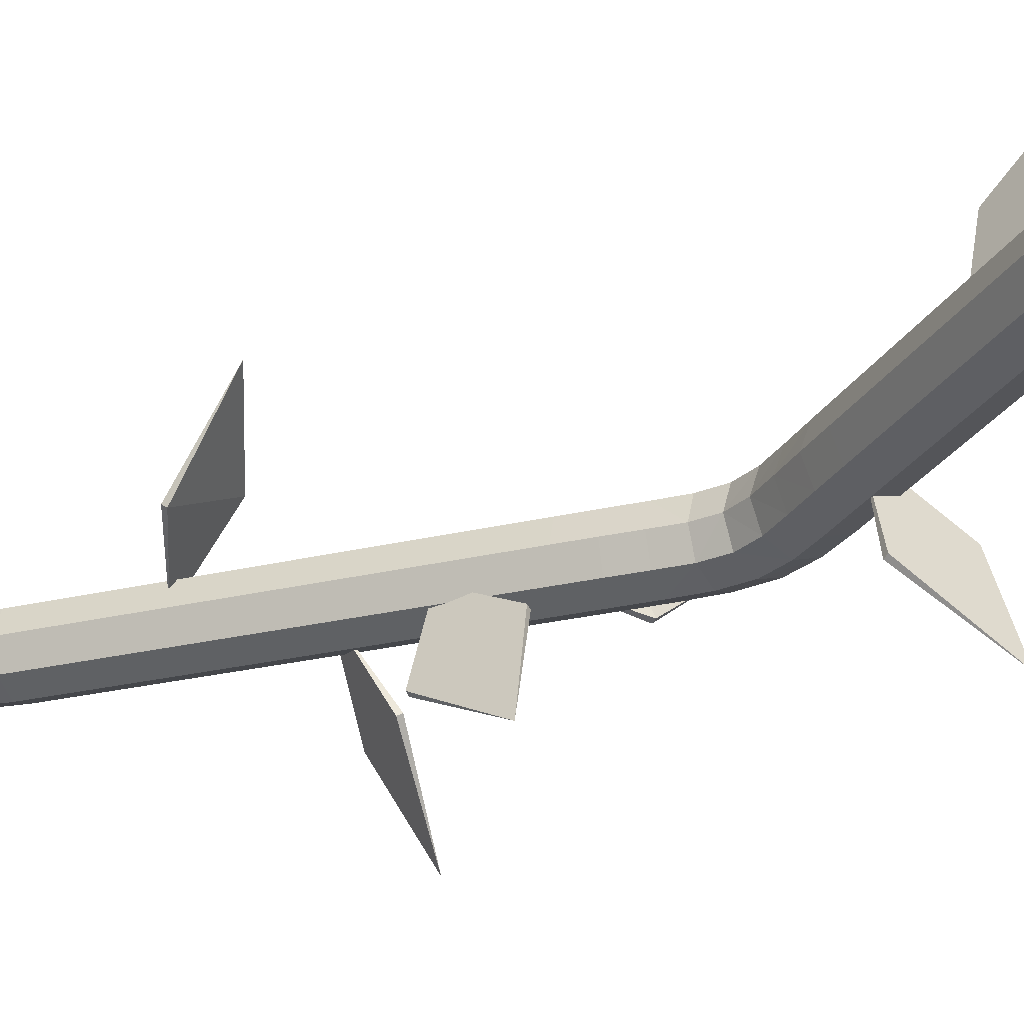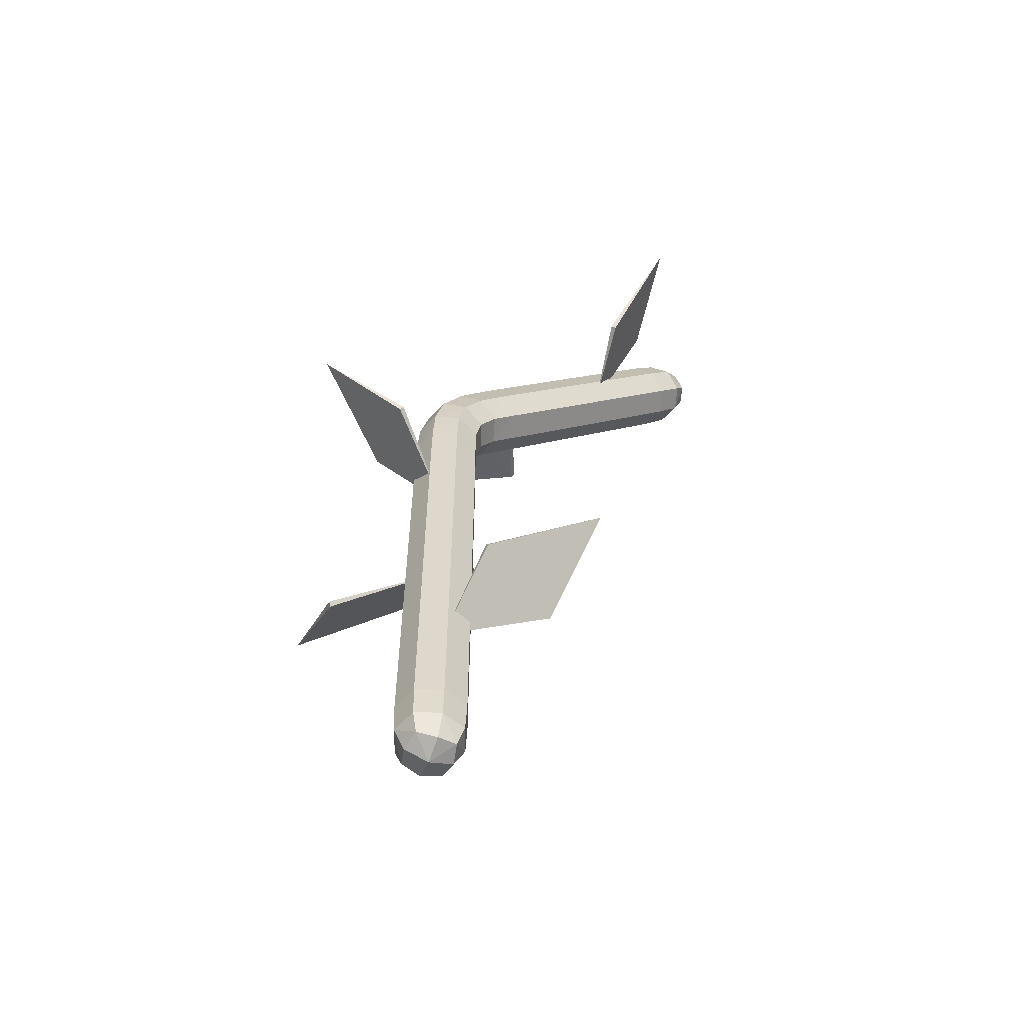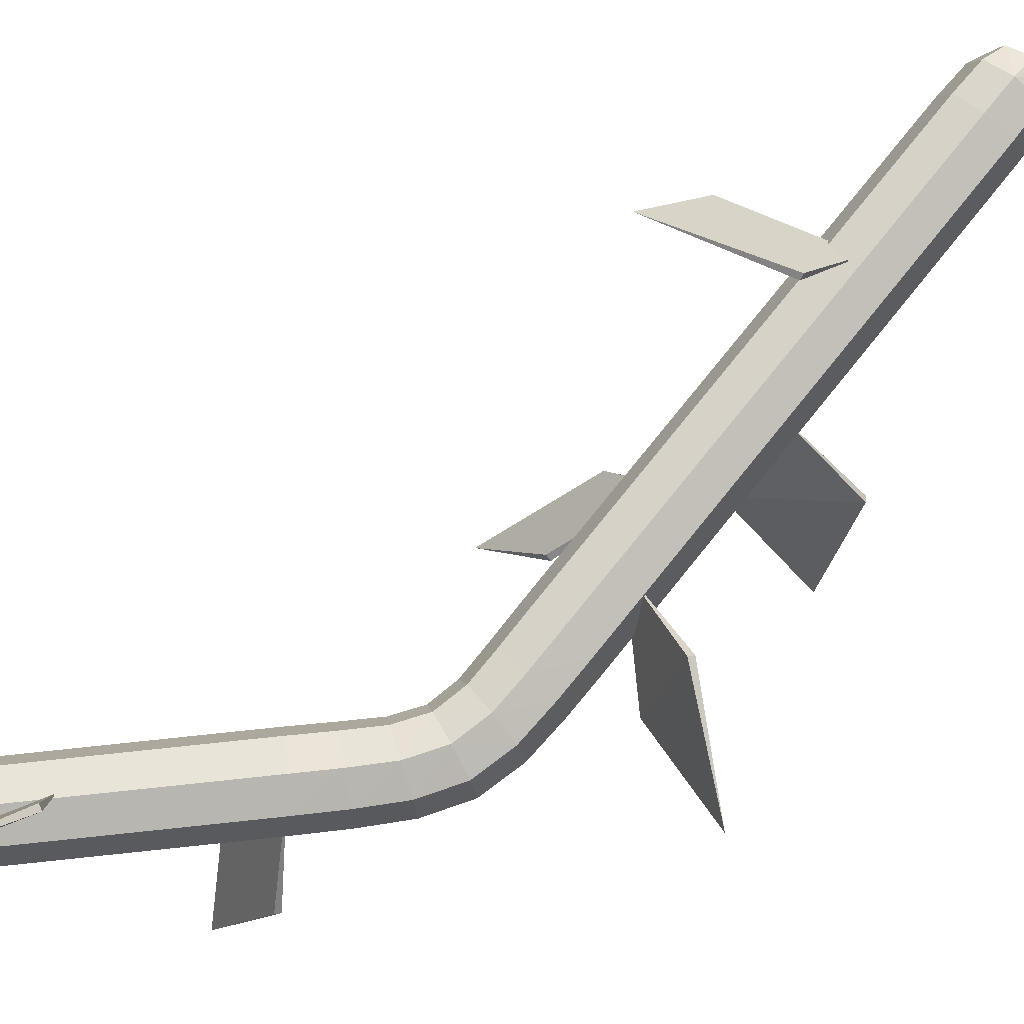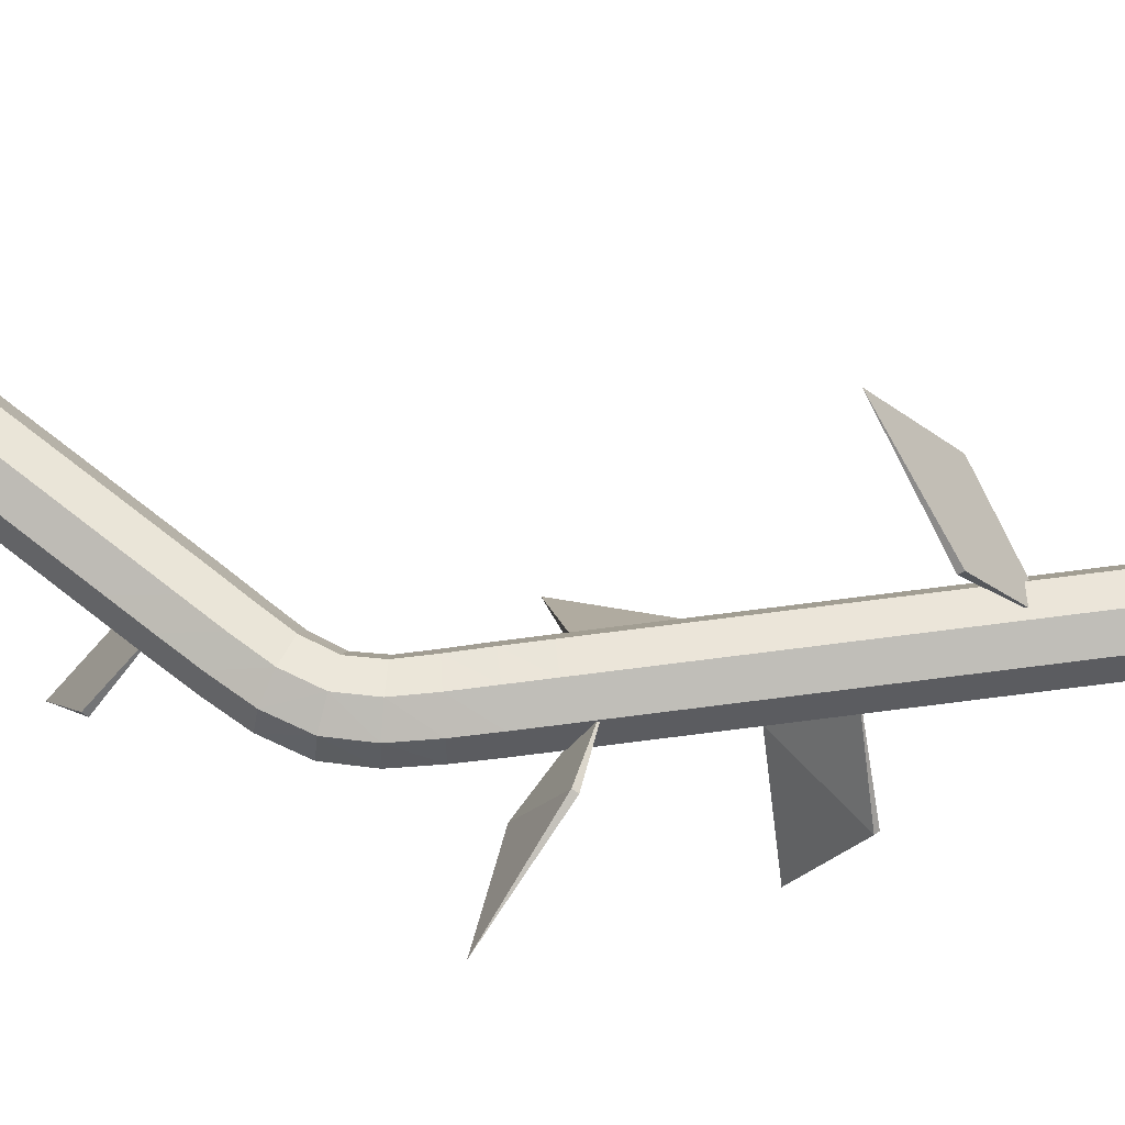
<metadata>
{"format":"obj","ext":"obj","renderer":"f3d","projection":"perspective","resolution":1024,"background":"white","views":[{"elev":-27.7,"azim":109.9,"up":"+Z"},{"elev":-58.8,"azim":-21.2,"up":"+Y"},{"elev":78.4,"azim":-141.0,"up":"+Z"},{"elev":74.1,"azim":-97.2,"up":"+Z"}]}
</metadata>
<code>
o Plane
v 0.0125 0.001111 0.0125
v -0.0125 0.001111 0.0125
v -0.0125 0.001111 -0.0125
v 0.0125 0.001111 -0.0125
v 0.02056 0.3819 0.01667
v -0.009452 0.3944 0.01667
v -0.009452 0.3944 -0.01667
v 0.02056 0.3819 -0.01667
v 0.2005 0.5728 0.0125
v 0.1828 0.5905 0.0125
v 0.1828 0.5905 -0.0125
v 0.2005 0.5728 -0.0125
v 0.01667 0.03444 0.01667
v -0.01667 0.03444 0.01667
v -0.01667 0.03444 -0.01667
v 0.01667 0.03444 -0.01667
v 0.01667 0.07889 0.01667
v -0.01667 0.07889 0.01667
v -0.01667 0.07889 -0.01667
v 0.01667 0.07889 -0.01667
v 0.01667 0.1233 0.01667
v -0.01667 0.1233 0.01667
v -0.01667 0.1233 -0.01667
v 0.01667 0.1233 -0.01667
v 0.01667 0.1678 0.01667
v -0.01667 0.1678 0.01667
v -0.01667 0.1678 -0.01667
v 0.01667 0.1678 -0.01667
v 0.01667 0.2122 0.01667
v -0.01667 0.2122 0.01667
v -0.01667 0.2122 -0.01667
v 0.01667 0.2122 -0.01667
v 0.01667 0.2567 0.01667
v -0.01667 0.2567 0.01667
v -0.01667 0.2567 -0.01667
v 0.01667 0.2567 -0.01667
v 0.01667 0.3011 0.01667
v -0.01667 0.3011 0.01667
v -0.01667 0.3011 -0.01667
v 0.01667 0.3011 -0.01667
v 0.01646 0.3445 0.01667
v -0.01646 0.3466 0.01667
v -0.01646 0.3466 -0.01667
v 0.01646 0.3445 -0.01667
v 0.04572 0.4124 0.01667
v 0.02095 0.4342 0.01667
v 0.02095 0.4342 -0.01667
v 0.04572 0.4124 -0.01667
v 0.07845 0.4449 0.01667
v 0.05488 0.4685 0.01667
v 0.05488 0.4685 -0.01667
v 0.07845 0.4449 -0.01667
v 0.1118 0.4782 0.01667
v 0.08822 0.5018 0.01667
v 0.08822 0.5018 -0.01667
v 0.1118 0.4782 -0.01667
v 0.1451 0.5115 0.01667
v 0.1215 0.5351 0.01667
v 0.1215 0.5351 -0.01667
v 0.1451 0.5115 -0.01667
v 0.1785 0.5449 0.01667
v 0.1549 0.5685 0.01667
v 0.1549 0.5685 -0.01667
v 0.1785 0.5449 -0.01667
v 0.01524 -0.001324 -0
v 0 -0.001324 0.01524
v -0.01524 -0.001324 0
v 0 -0.001324 -0.01524
v 0.2043 0.5727 0
v 0.1935 0.5835 -0.01524
v 0.1827 0.5943 0
v 0.1935 0.5835 0.01524
v 0.01595 0.01363 0.01595
v 0 0.03444 0.02292
v -0.01595 0.01363 0.01595
v -0.02292 0.03444 0
v -0.01595 0.01363 -0.01595
v 0 0.03444 -0.02292
v 0.01595 0.01363 -0.01595
v 0.02292 0.03444 0
v 0.01667 0.05667 0.01667
v 0 0.07889 0.02292
v -0.01667 0.05667 0.01667
v -0.02292 0.07889 0
v -0.01667 0.05667 -0.01667
v -0 0.07889 -0.02292
v 0.01667 0.05667 -0.01667
v 0.02292 0.07889 -0
v 0.01667 0.1011 0.01667
v 0 0.1233 0.02292
v -0.01667 0.1011 0.01667
v -0.02292 0.1233 0
v -0.01667 0.1011 -0.01667
v -0 0.1233 -0.02292
v 0.01667 0.1011 -0.01667
v 0.02292 0.1233 -0
v 0.01667 0.1456 0.01667
v 0 0.1678 0.02292
v -0.01667 0.1456 0.01667
v -0.02292 0.1678 0
v -0.01667 0.1456 -0.01667
v -0 0.1678 -0.02292
v 0.01667 0.1456 -0.01667
v 0.02292 0.1678 -0
v 0.01667 0.19 0.01667
v 0 0.2122 0.02292
v -0.01667 0.19 0.01667
v -0.02292 0.2122 0
v -0.01667 0.19 -0.01667
v 0 0.2122 -0.02292
v 0.01667 0.19 -0.01667
v 0.02292 0.2122 0
v 0.01667 0.2344 0.01667
v 0 0.2567 0.02292
v -0.01667 0.2344 0.01667
v -0.02292 0.2567 0
v -0.01667 0.2344 -0.01667
v 0 0.2567 -0.02292
v 0.01667 0.2344 -0.01667
v 0.02292 0.2567 0
v 0.01667 0.2789 0.01667
v 0 0.3011 0.02292
v -0.01667 0.2789 0.01667
v -0.02292 0.3011 0
v -0.01667 0.2789 -0.01667
v 0 0.3011 -0.02292
v 0.01667 0.2789 -0.01667
v 0.02292 0.3011 0
v 0.01664 0.3232 0.01667
v 0 0.3456 0.02292
v -0.01664 0.3235 0.01667
v -0.02263 0.347 0
v -0.01664 0.3235 -0.01667
v 0 0.3456 -0.02292
v 0.01664 0.3232 -0.01667
v 0.02263 0.3441 0
v 0.01665 0.3642 0.01667
v 0.005556 0.3881 0.02292
v -0.01526 0.3708 0.01667
v -0.01508 0.3967 0
v -0.01526 0.3708 -0.01667
v 0.005556 0.3881 -0.02292
v 0.01665 0.3642 -0.01667
v 0.02619 0.3796 0
v 0.03098 0.3975 0.01667
v 0.03333 0.4233 0.02292
v 0.003743 0.4154 0.01667
v 0.0163 0.4383 0
v 0.003743 0.4154 -0.01667
v 0.03333 0.4233 -0.02292
v 0.03098 0.3975 -0.01667
v 0.05037 0.4084 0
v 0.06186 0.4283 0.01667
v 0.06667 0.4567 0.02292
v 0.03814 0.4517 0.01667
v 0.05046 0.4729 0
v 0.03814 0.4517 -0.01667
v 0.06667 0.4567 -0.02292
v 0.06186 0.4283 -0.01667
v 0.08287 0.4405 0
v 0.09512 0.4615 0.01667
v 0.1 0.49 0.02292
v 0.07155 0.4851 0.01667
v 0.08379 0.5062 0
v 0.07155 0.4851 -0.01667
v 0.1 0.49 -0.02292
v 0.09512 0.4615 -0.01667
v 0.1162 0.4738 0
v 0.1285 0.4949 0.01667
v 0.1333 0.5233 0.02292
v 0.1049 0.5185 0.01667
v 0.1171 0.5395 0
v 0.1049 0.5185 -0.01667
v 0.1333 0.5233 -0.02292
v 0.1285 0.4949 -0.01667
v 0.1495 0.5071 0
v 0.1618 0.5282 0.01667
v 0.1667 0.5567 0.02292
v 0.1382 0.5518 0.01667
v 0.1505 0.5729 0
v 0.1382 0.5518 -0.01667
v 0.1667 0.5567 -0.02292
v 0.1618 0.5282 -0.01667
v 0.1829 0.5405 0
v 0.1936 0.561 0.01595
v 0.171 0.5836 0.01595
v 0.171 0.5836 -0.01595
v 0.1936 0.561 -0.01595
v -0 -0.006433 0
v 0.1973 0.5873 0
v -0 0.01339 0.02195
v -0.02195 0.01339 -0
v 0 0.01339 -0.02195
v 0.02195 0.01339 0
v 0 0.05667 0.02292
v -0.02292 0.05667 0
v -0 0.05667 -0.02292
v 0.02292 0.05667 -0
v 0 0.1011 0.02292
v -0.02292 0.1011 0
v -0 0.1011 -0.02292
v 0.02292 0.1011 -0
v 0 0.1456 0.02292
v -0.02292 0.1456 0
v -0 0.1456 -0.02292
v 0.02292 0.1456 -0
v 0 0.19 0.02292
v -0.02292 0.19 0
v 0 0.19 -0.02292
v 0.02292 0.19 0
v 0 0.2344 0.02292
v -0.02292 0.2344 0
v 0 0.2344 -0.02292
v 0.02292 0.2344 0
v 0 0.2789 0.02292
v -0.02292 0.2789 0
v 0 0.2789 -0.02292
v 0.02292 0.2789 0
v 0 0.3233 0.02292
v -0.02288 0.3235 0
v 0 0.3233 -0.02292
v 0.02288 0.3232 0
v 0.000694 0.3675 0.02292
v -0.02125 0.3721 0
v 0.000694 0.3675 -0.02292
v 0.02263 0.363 0
v 0.01736 0.4064 0.02292
v -0.001364 0.4187 0
v 0.01736 0.4064 -0.02292
v 0.03609 0.3941 0
v 0.05 0.44 0.02292
v 0.03369 0.4561 0
v 0.05 0.44 -0.02292
v 0.06631 0.4239 0
v 0.08333 0.4733 0.02292
v 0.06713 0.4895 0
v 0.08333 0.4733 -0.02292
v 0.09954 0.4571 0
v 0.1167 0.5067 0.02292
v 0.1005 0.5229 0
v 0.1167 0.5067 -0.02292
v 0.1329 0.4905 0
v 0.15 0.54 0.02292
v 0.1338 0.5562 0
v 0.15 0.54 -0.02292
v 0.1662 0.5238 0
v 0.1825 0.5725 0.02195
v 0.1669 0.588 0
v 0.1825 0.5725 -0.02195
v 0.198 0.5569 0
v -0.1048 0.3483 0.03986
v -0.04844 0.3243 -0.008959
v -0.002365 0.2829 0.000289
v -0.0509 0.3005 0.04949
v -0.04632 0.3269 -0.007807
v -0.04879 0.3031 0.05064
v 0.04794 0.5082 -0.1035
v 0.02329 0.4865 -0.03239
v 0.04752 0.4447 0.007396
v 0.07519 0.4598 -0.05655
v 0.0213 0.484 -0.03386
v 0.0732 0.4573 -0.05802
v 0.1355 0.5718 0.1157
v 0.1126 0.5129 0.06954
v 0.1209 0.5045 0.008037
v 0.1446 0.5611 0.04436
v 0.1095 0.5145 0.0689
v 0.1415 0.5628 0.04372
v 0.07936 0.1798 0.08496
v 0.01263 0.149 0.05782
v 0.002693 0.1126 0.007903
v 0.06666 0.1374 0.02727
v 0.01212 0.1519 0.05582
v 0.06615 0.1403 0.02526
v 0.06588 0.3009 -0.1004
v 0.03093 0.2938 -0.03063
v 0.00804 0.2429 -0.002239
v 0.03898 0.2425 -0.06649
v 0.02778 0.2944 -0.03216
v 0.03582 0.2431 -0.06802
v -0.06587 0.2188 -0.1081
v -0.008966 0.219 -0.05424
v -0.004848 0.1877 -0.000147
v -0.06004 0.183 -0.04507
v -0.01056 0.2217 -0.05256
v -0.06163 0.1857 -0.04339
f 1 189 65
f 2 189 66
f 189 3 68
f 189 4 65
f 12 190 69
f 11 190 70
f 190 10 72
f 190 9 69
f 74 73 13
f 74 75 191
f 191 2 66
f 191 1 73
f 76 75 14
f 76 77 192
f 192 3 67
f 192 2 75
f 78 77 15
f 78 79 193
f 193 4 68
f 193 3 77
f 80 79 16
f 80 73 194
f 194 1 65
f 194 4 79
f 82 81 17
f 18 195 82
f 83 74 195
f 195 13 81
f 84 83 18
f 19 196 84
f 85 76 196
f 196 14 83
f 86 85 19
f 20 197 86
f 87 78 197
f 197 15 85
f 88 87 20
f 17 198 88
f 81 80 198
f 198 16 87
f 21 199 89
f 22 199 90
f 91 82 199
f 89 82 17
f 22 200 91
f 23 200 92
f 93 84 200
f 91 84 18
f 23 201 93
f 24 201 94
f 95 86 201
f 93 86 19
f 24 202 95
f 21 202 96
f 89 88 202
f 95 88 20
f 98 97 25
f 98 99 203
f 203 22 90
f 203 21 97
f 100 99 26
f 100 101 204
f 204 23 92
f 204 22 99
f 102 101 27
f 102 103 205
f 205 24 94
f 205 23 101
f 104 103 28
f 104 97 206
f 206 21 96
f 206 24 103
f 29 207 105
f 30 207 106
f 107 98 207
f 105 98 25
f 30 208 107
f 31 208 108
f 109 100 208
f 107 100 26
f 31 209 109
f 32 209 110
f 111 102 209
f 109 102 27
f 32 210 111
f 29 210 112
f 105 104 210
f 111 104 28
f 114 113 33
f 114 115 211
f 115 106 211
f 113 106 29
f 116 115 34
f 116 117 212
f 117 108 212
f 115 108 30
f 118 117 35
f 118 119 213
f 119 110 213
f 117 110 31
f 120 119 36
f 120 113 214
f 113 112 214
f 119 112 32
f 122 121 37
f 38 215 122
f 215 34 114
f 215 33 121
f 124 123 38
f 39 216 124
f 216 35 116
f 216 34 123
f 126 125 39
f 40 217 126
f 217 36 118
f 217 35 125
f 40 218 127
f 37 218 128
f 218 33 120
f 218 36 127
f 41 219 129
f 130 131 219
f 219 38 122
f 129 122 37
f 42 220 131
f 43 220 132
f 133 124 220
f 131 124 38
f 134 133 43
f 44 221 134
f 135 126 221
f 221 39 133
f 136 135 44
f 136 129 222
f 222 37 128
f 222 40 135
f 5 223 137
f 138 139 223
f 223 42 130
f 137 130 41
f 6 224 139
f 7 224 140
f 141 132 224
f 139 132 42
f 142 141 7
f 8 225 142
f 143 134 225
f 225 43 141
f 144 143 8
f 144 137 226
f 226 41 136
f 226 44 143
f 146 145 45
f 46 227 146
f 147 138 227
f 227 5 145
f 148 147 46
f 148 149 228
f 228 7 140
f 228 6 147
f 47 229 149
f 150 151 229
f 229 8 142
f 149 142 7
f 48 230 151
f 45 230 152
f 145 144 230
f 151 144 8
f 154 153 49
f 50 231 154
f 155 146 231
f 231 45 153
f 156 155 50
f 156 157 232
f 232 47 148
f 232 46 155
f 51 233 157
f 158 159 233
f 233 48 150
f 157 150 47
f 52 234 159
f 49 234 160
f 153 152 234
f 159 152 48
f 53 235 161
f 54 235 162
f 163 154 235
f 161 154 49
f 164 163 54
f 55 236 164
f 236 51 156
f 236 50 163
f 166 165 55
f 56 237 166
f 237 52 158
f 237 51 165
f 56 238 167
f 53 238 168
f 161 160 238
f 238 52 167
f 57 239 169
f 58 239 170
f 171 162 239
f 169 162 53
f 172 171 58
f 172 173 240
f 173 164 240
f 240 54 171
f 59 241 173
f 60 241 174
f 175 166 241
f 173 166 55
f 60 242 175
f 57 242 176
f 169 168 242
f 175 168 56
f 61 243 177
f 62 243 178
f 179 170 243
f 177 170 57
f 62 244 179
f 180 181 244
f 244 59 172
f 244 58 179
f 182 181 63
f 182 183 245
f 183 174 245
f 245 59 181
f 184 183 64
f 184 177 246
f 177 176 246
f 246 60 183
f 9 247 185
f 10 247 72
f 186 178 247
f 185 178 61
f 10 248 186
f 11 248 71
f 187 180 248
f 186 180 62
f 11 249 187
f 12 249 70
f 188 182 249
f 187 182 63
f 12 250 188
f 9 250 69
f 185 184 250
f 188 184 64
f 252 254 251
f 255 256 253
f 254 253 256
f 252 251 255
f 251 254 256
f 253 252 255
f 258 260 257
f 261 262 259
f 260 259 262
f 258 257 261
f 257 260 262
f 259 258 261
f 264 266 263
f 267 268 265
f 266 265 268
f 264 263 267
f 263 266 268
f 265 264 267
f 270 272 269
f 273 274 271
f 272 271 274
f 270 269 273
f 269 272 274
f 271 270 273
f 276 278 275
f 279 280 277
f 278 277 280
f 276 275 279
f 275 278 280
f 277 276 279
f 282 284 281
f 285 286 283
f 284 283 286
f 282 281 285
f 281 284 286
f 283 282 285
f 1 66 189
f 2 67 189
f 189 67 3
f 189 68 4
f 12 70 190
f 11 71 190
f 190 71 10
f 190 72 9
f 74 191 73
f 74 14 75
f 191 75 2
f 191 66 1
f 76 192 75
f 76 15 77
f 192 77 3
f 192 67 2
f 78 193 77
f 78 16 79
f 193 79 4
f 193 68 3
f 80 194 79
f 80 13 73
f 194 73 1
f 194 65 4
f 82 195 81
f 18 83 195
f 83 14 74
f 195 74 13
f 84 196 83
f 19 85 196
f 85 15 76
f 196 76 14
f 86 197 85
f 20 87 197
f 87 16 78
f 197 78 15
f 88 198 87
f 17 81 198
f 81 13 80
f 198 80 16
f 21 90 199
f 22 91 199
f 91 18 82
f 89 199 82
f 22 92 200
f 23 93 200
f 93 19 84
f 91 200 84
f 23 94 201
f 24 95 201
f 95 20 86
f 93 201 86
f 24 96 202
f 21 89 202
f 89 17 88
f 95 202 88
f 98 203 97
f 98 26 99
f 203 99 22
f 203 90 21
f 100 204 99
f 100 27 101
f 204 101 23
f 204 92 22
f 102 205 101
f 102 28 103
f 205 103 24
f 205 94 23
f 104 206 103
f 104 25 97
f 206 97 21
f 206 96 24
f 29 106 207
f 30 107 207
f 107 26 98
f 105 207 98
f 30 108 208
f 31 109 208
f 109 27 100
f 107 208 100
f 31 110 209
f 32 111 209
f 111 28 102
f 109 209 102
f 32 112 210
f 29 105 210
f 105 25 104
f 111 210 104
f 114 211 113
f 114 34 115
f 115 30 106
f 113 211 106
f 116 212 115
f 116 35 117
f 117 31 108
f 115 212 108
f 118 213 117
f 118 36 119
f 119 32 110
f 117 213 110
f 120 214 119
f 120 33 113
f 113 29 112
f 119 214 112
f 122 215 121
f 38 123 215
f 215 123 34
f 215 114 33
f 124 216 123
f 39 125 216
f 216 125 35
f 216 116 34
f 126 217 125
f 40 127 217
f 217 127 36
f 217 118 35
f 40 128 218
f 37 121 218
f 218 121 33
f 218 120 36
f 41 130 219
f 130 42 131
f 219 131 38
f 129 219 122
f 42 132 220
f 43 133 220
f 133 39 124
f 131 220 124
f 134 221 133
f 44 135 221
f 135 40 126
f 221 126 39
f 136 222 135
f 136 41 129
f 222 129 37
f 222 128 40
f 5 138 223
f 138 6 139
f 223 139 42
f 137 223 130
f 6 140 224
f 7 141 224
f 141 43 132
f 139 224 132
f 142 225 141
f 8 143 225
f 143 44 134
f 225 134 43
f 144 226 143
f 144 5 137
f 226 137 41
f 226 136 44
f 146 227 145
f 46 147 227
f 147 6 138
f 227 138 5
f 148 228 147
f 148 47 149
f 228 149 7
f 228 140 6
f 47 150 229
f 150 48 151
f 229 151 8
f 149 229 142
f 48 152 230
f 45 145 230
f 145 5 144
f 151 230 144
f 154 231 153
f 50 155 231
f 155 46 146
f 231 146 45
f 156 232 155
f 156 51 157
f 232 157 47
f 232 148 46
f 51 158 233
f 158 52 159
f 233 159 48
f 157 233 150
f 52 160 234
f 49 153 234
f 153 45 152
f 159 234 152
f 53 162 235
f 54 163 235
f 163 50 154
f 161 235 154
f 164 236 163
f 55 165 236
f 236 165 51
f 236 156 50
f 166 237 165
f 56 167 237
f 237 167 52
f 237 158 51
f 56 168 238
f 53 161 238
f 161 49 160
f 238 160 52
f 57 170 239
f 58 171 239
f 171 54 162
f 169 239 162
f 172 240 171
f 172 59 173
f 173 55 164
f 240 164 54
f 59 174 241
f 60 175 241
f 175 56 166
f 173 241 166
f 60 176 242
f 57 169 242
f 169 53 168
f 175 242 168
f 61 178 243
f 62 179 243
f 179 58 170
f 177 243 170
f 62 180 244
f 180 63 181
f 244 181 59
f 244 172 58
f 182 245 181
f 182 64 183
f 183 60 174
f 245 174 59
f 184 246 183
f 184 61 177
f 177 57 176
f 246 176 60
f 9 72 247
f 10 186 247
f 186 62 178
f 185 247 178
f 10 71 248
f 11 187 248
f 187 63 180
f 186 248 180
f 11 70 249
f 12 188 249
f 188 64 182
f 187 249 182
f 12 69 250
f 9 185 250
f 185 61 184
f 188 250 184
f 252 253 254
f 255 251 256
f 258 259 260
f 261 257 262
f 264 265 266
f 267 263 268
f 270 271 272
f 273 269 274
f 276 277 278
f 279 275 280
f 282 283 284
f 285 281 286

</code>
